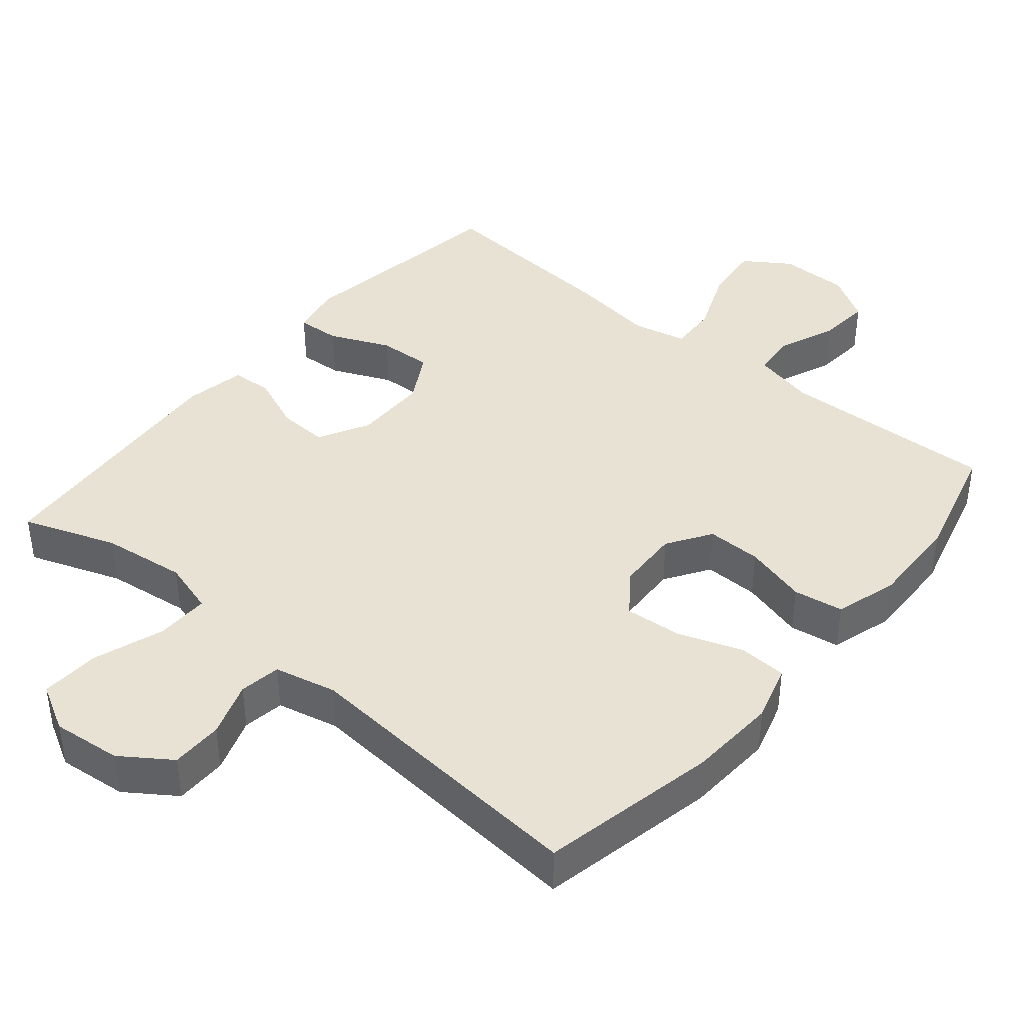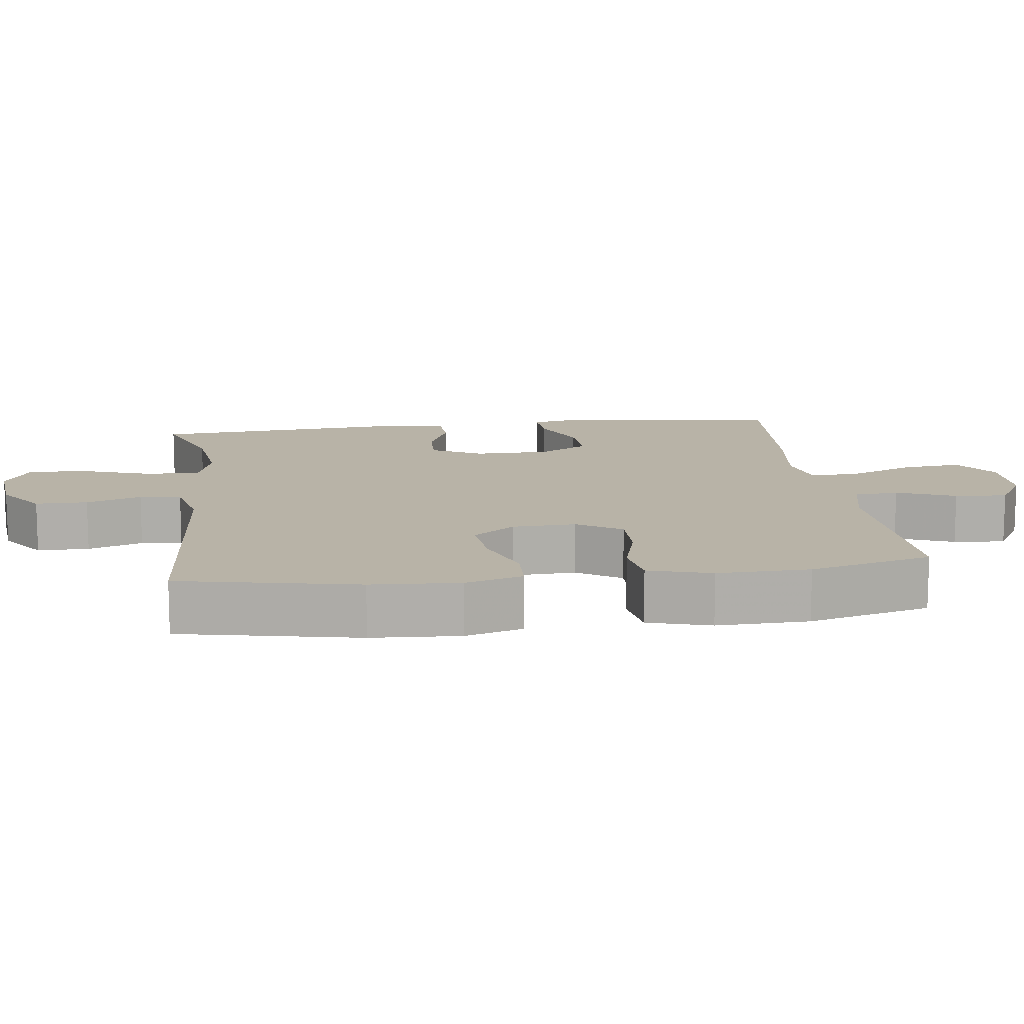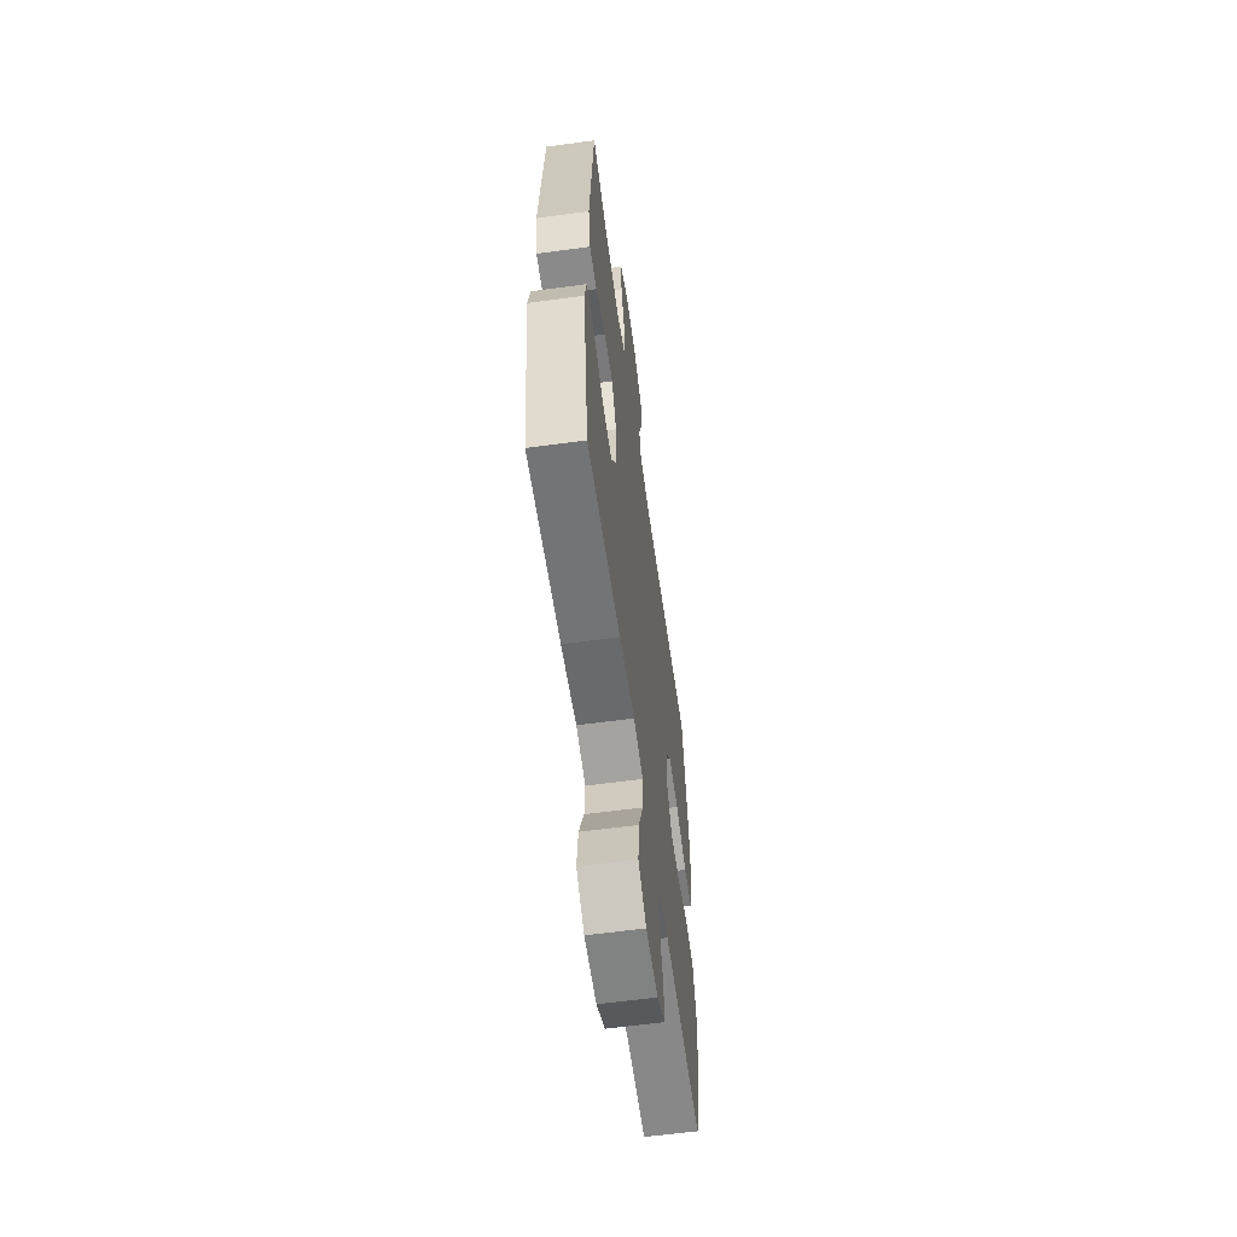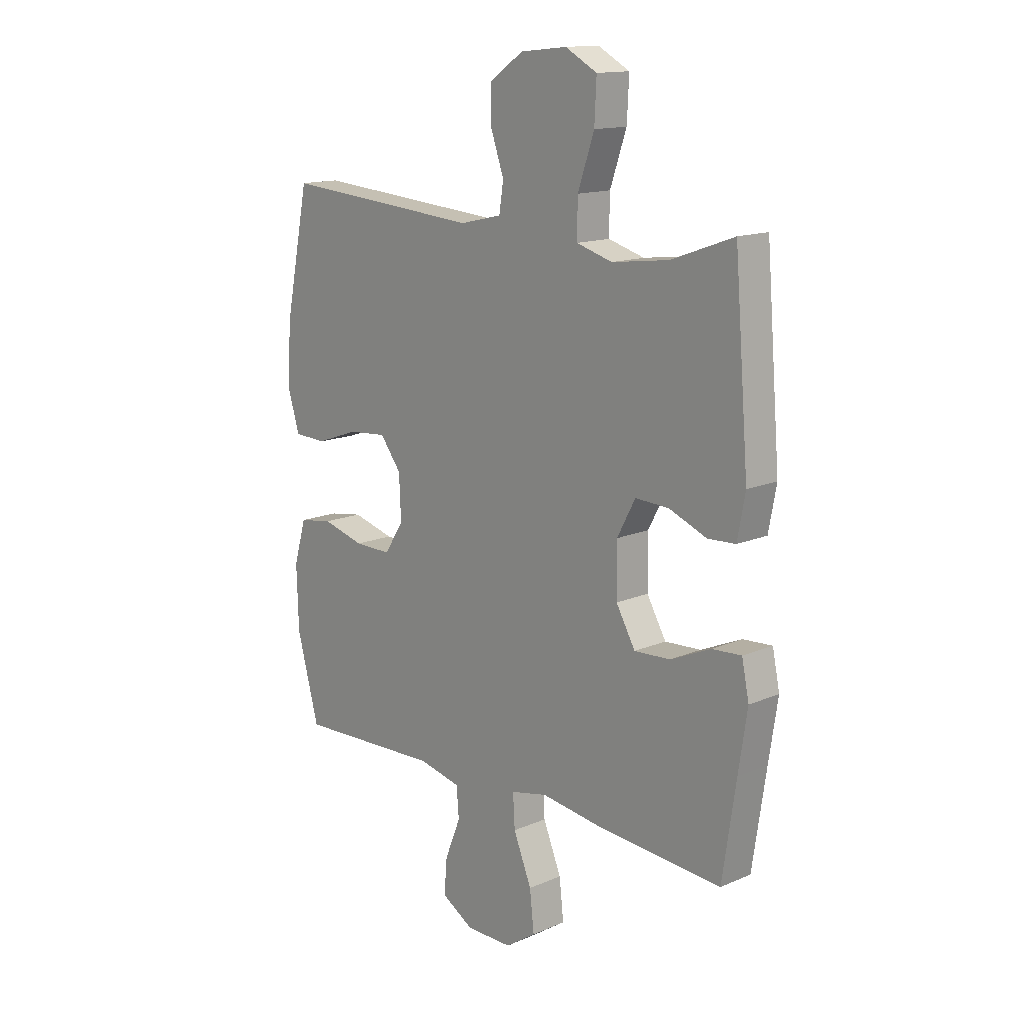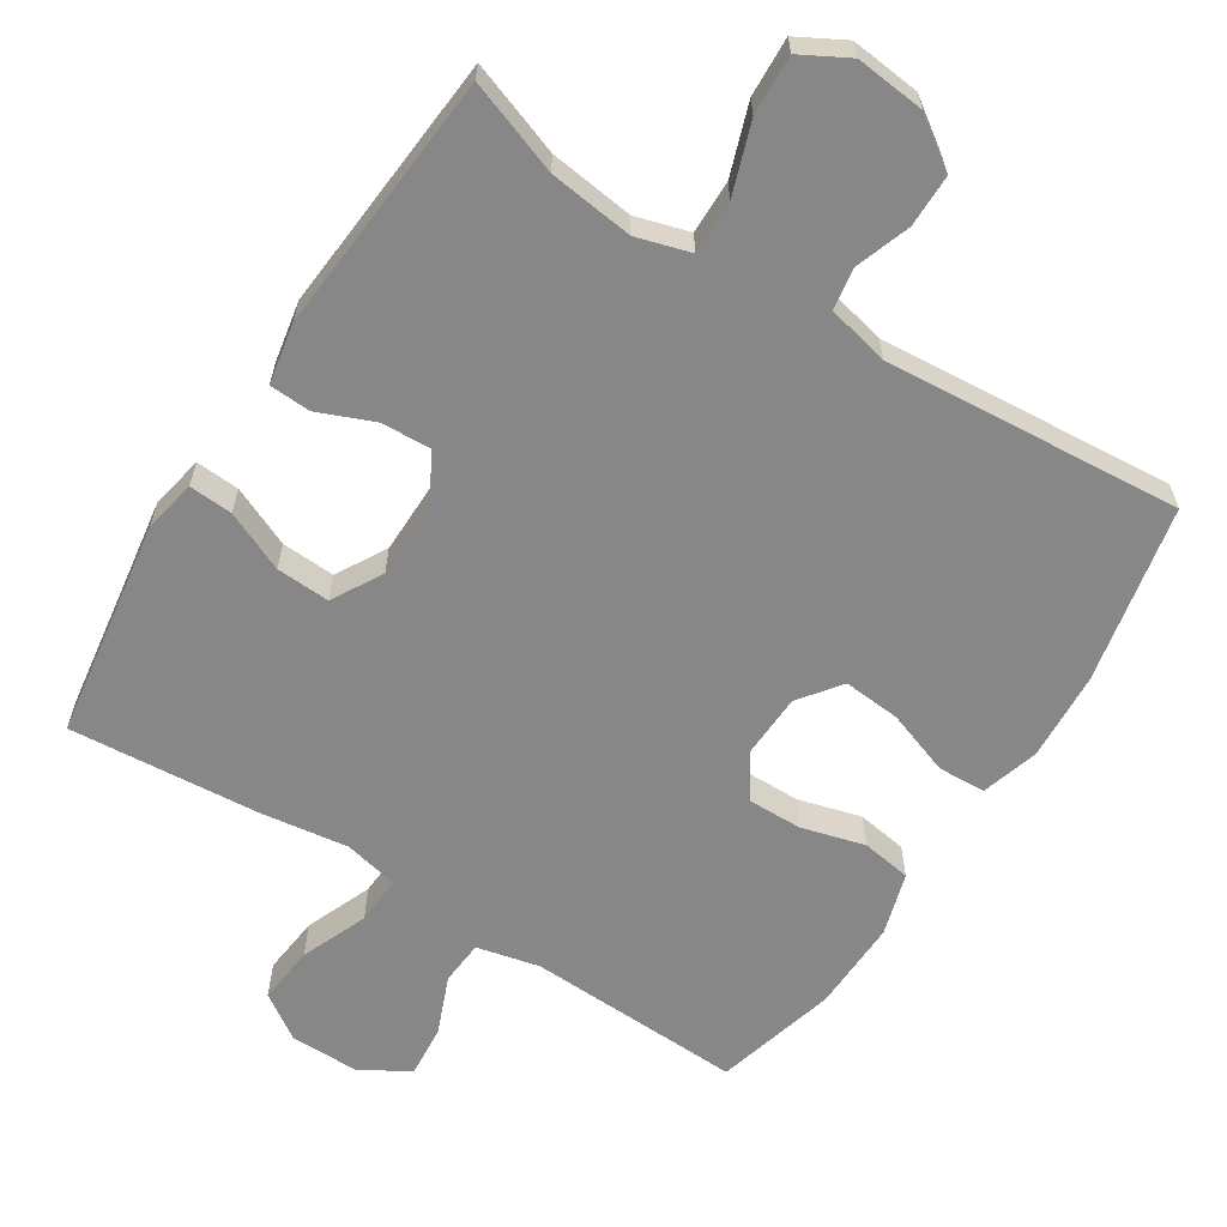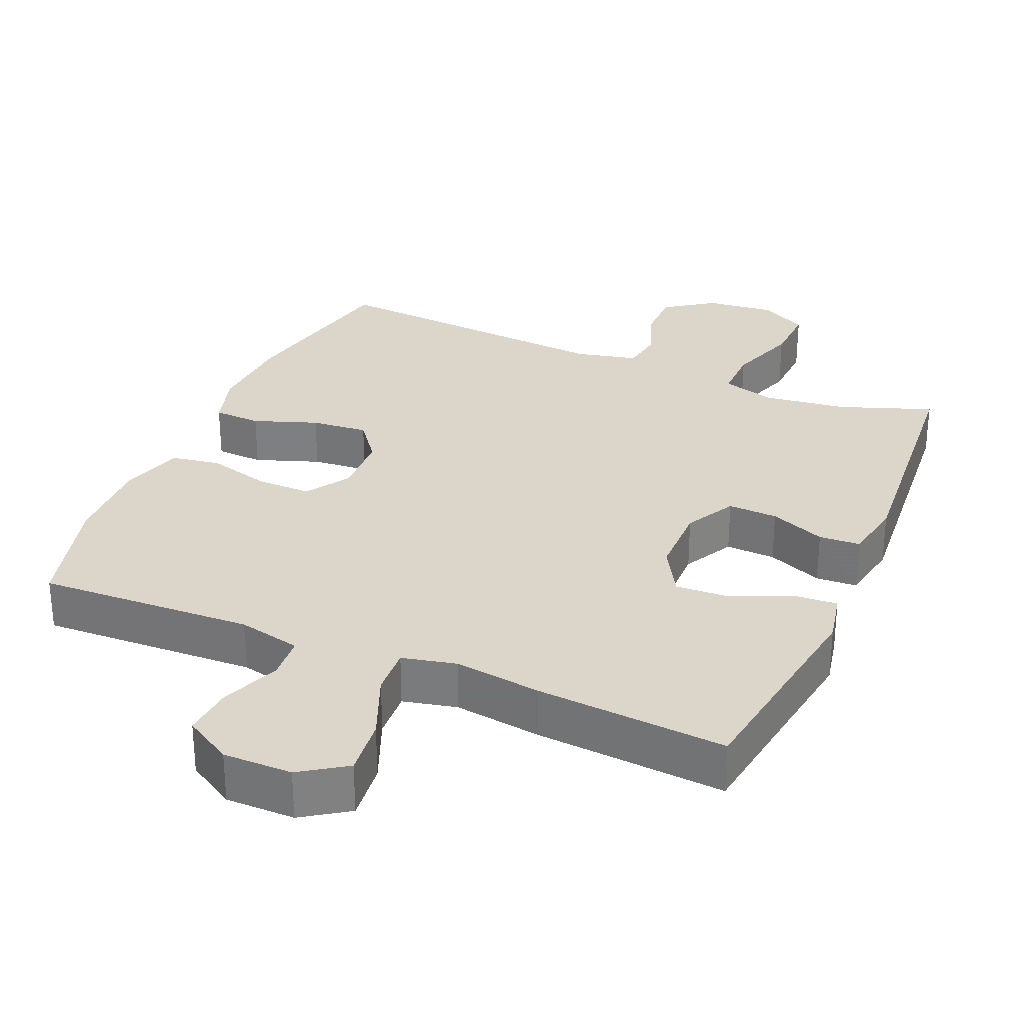
<metadata>
{"format":"obj","ext":"obj","renderer":"f3d","projection":"perspective","resolution":1024,"background":"white","views":[{"elev":40.7,"azim":40.0,"up":"+Y"},{"elev":12.7,"azim":82.6,"up":"+Y"},{"elev":-60.6,"azim":-82.1,"up":"+Z"},{"elev":14.4,"azim":-133.1,"up":"+Z"},{"elev":-62.3,"azim":-32.4,"up":"+Y"},{"elev":29.9,"azim":-156.9,"up":"+Y"}]}
</metadata>
<code>
v 0.5 0.07 -0.5
v 0.197 0.07 -0.488
v 0.109 0.07 -0.508
v 0.104 0.07 -0.57
v 0.137 0.07 -0.652
v 0.143 0.07 -0.725
v 0.076 0.07 -0.765
v -0.021 0.07 -0.765
v -0.085 0.07 -0.722
v -0.076 0.07 -0.64
v -0.038 0.07 -0.547
v -0.034 0.07 -0.479
v -0.11 0.07 -0.462
v -0.233 0.07 -0.479
v -0.5 0.07 -0.5
v -0.528 0.07 -0.311
v -0.546 0.07 -0.192
v -0.531 0.07 -0.119
v -0.47 0.07 -0.123
v -0.386 0.07 -0.16
v -0.311 0.07 -0.164
v -0.271 0.07 -0.094
v -0.27 0.07 0.01
v -0.308 0.07 0.081
v -0.378 0.07 0.078
v -0.456 0.07 0.046
v -0.514 0.07 0.049
v -0.53 0.07 0.135
v -0.5 0.07 0.5
v -0.37 0.07 0.453
v -0.252 0.07 0.438
v -0.177 0.07 0.46
v -0.178 0.07 0.535
v -0.212 0.07 0.634
v -0.216 0.07 0.717
v -0.15 0.07 0.753
v -0.053 0.07 0.743
v 0.016 0.07 0.695
v 0.016 0.07 0.622
v -0.011 0.07 0.545
v -0.002 0.07 0.487
v 0.085 0.07 0.467
v 0.5 0.07 0.5
v 0.551 0.07 0.251
v 0.558 0.07 0.127
v 0.534 0.07 0.047
v 0.467 0.07 0.044
v 0.377 0.07 0.076
v 0.297 0.07 0.083
v 0.253 0.07 0.025
v 0.249 0.07 -0.064
v 0.289 0.07 -0.126
v 0.366 0.07 -0.125
v 0.454 0.07 -0.101
v 0.524 0.07 -0.112
v 0.55 0.07 -0.2
v 0.546 0.07 -0.329
v 0.5 0 -0.5
v 0.197 0 -0.488
v 0.109 0 -0.508
v 0.104 0 -0.57
v 0.137 0 -0.652
v 0.143 0 -0.725
v 0.076 0 -0.765
v -0.021 0 -0.765
v -0.085 0 -0.722
v -0.076 0 -0.64
v -0.038 0 -0.547
v -0.034 0 -0.479
v -0.11 0 -0.462
v -0.233 0 -0.479
v -0.5 0 -0.5
v -0.528 0 -0.311
v -0.546 0 -0.192
v -0.531 0 -0.119
v -0.47 0 -0.123
v -0.386 0 -0.16
v -0.311 0 -0.164
v -0.271 0 -0.094
v -0.27 0 0.01
v -0.308 0 0.081
v -0.378 0 0.078
v -0.456 0 0.046
v -0.514 0 0.049
v -0.53 0 0.135
v -0.5 0 0.5
v -0.37 0 0.453
v -0.252 0 0.438
v -0.177 0 0.46
v -0.178 0 0.535
v -0.212 0 0.634
v -0.216 0 0.717
v -0.15 0 0.753
v -0.053 0 0.743
v 0.016 0 0.695
v 0.016 0 0.622
v -0.011 0 0.545
v -0.002 0 0.487
v 0.085 0 0.467
v 0.5 0 0.5
v 0.551 0 0.251
v 0.558 0 0.127
v 0.534 0 0.047
v 0.467 0 0.044
v 0.377 0 0.076
v 0.297 0 0.083
v 0.253 0 0.025
v 0.249 0 -0.064
v 0.289 0 -0.126
v 0.366 0 -0.125
v 0.454 0 -0.101
v 0.524 0 -0.112
v 0.55 0 -0.2
v 0.546 0 -0.329
f 56 57 1 2
f 53 54 55 56
f 52 53 56 2
f 51 52 2 3
f 50 51 3
f 45 46 47 48
f 45 48 49
f 42 43 44 45
f 41 42 45 49
f 37 38 39 40
f 37 40 41
f 36 37 41
f 33 34 35 36
f 32 33 36 41
f 31 32 41 49
f 27 28 29 30
f 25 26 27 30
f 24 25 30 31
f 23 24 31 49
f 17 18 19 20
f 16 17 20 21
f 13 14 15 16
f 12 13 16 21
f 8 9 10 11
f 8 11 12
f 7 8 12
f 4 5 6 7
f 3 4 7 12
f 50 3 12 21
f 22 23 49 50
f 21 22 50
f 59 58 114 113
f 113 112 111 110
f 59 113 110 109
f 60 59 109 108
f 60 108 107
f 105 104 103 102
f 106 105 102
f 102 101 100 99
f 106 102 99 98
f 97 96 95 94
f 98 97 94
f 98 94 93
f 93 92 91 90
f 98 93 90 89
f 106 98 89 88
f 87 86 85 84
f 87 84 83 82
f 88 87 82 81
f 106 88 81 80
f 77 76 75 74
f 78 77 74 73
f 73 72 71 70
f 78 73 70 69
f 68 67 66 65
f 69 68 65
f 69 65 64
f 64 63 62 61
f 69 64 61 60
f 78 69 60 107
f 107 106 80 79
f 107 79 78
f 1 58 59 2
f 2 59 60 3
f 3 60 61 4
f 4 61 62 5
f 5 62 63 6
f 6 63 64 7
f 7 64 65 8
f 8 65 66 9
f 9 66 67 10
f 10 67 68 11
f 11 68 69 12
f 12 69 70 13
f 13 70 71 14
f 14 71 72 15
f 15 72 73 16
f 16 73 74 17
f 17 74 75 18
f 18 75 76 19
f 19 76 77 20
f 20 77 78 21
f 21 78 79 22
f 22 79 80 23
f 23 80 81 24
f 24 81 82 25
f 25 82 83 26
f 26 83 84 27
f 27 84 85 28
f 28 85 86 29
f 29 86 87 30
f 30 87 88 31
f 31 88 89 32
f 32 89 90 33
f 33 90 91 34
f 34 91 92 35
f 35 92 93 36
f 36 93 94 37
f 37 94 95 38
f 38 95 96 39
f 39 96 97 40
f 40 97 98 41
f 41 98 99 42
f 42 99 100 43
f 43 100 101 44
f 44 101 102 45
f 45 102 103 46
f 46 103 104 47
f 47 104 105 48
f 48 105 106 49
f 49 106 107 50
f 50 107 108 51
f 51 108 109 52
f 52 109 110 53
f 53 110 111 54
f 54 111 112 55
f 55 112 113 56
f 56 113 114 57
f 57 114 58 1

</code>
